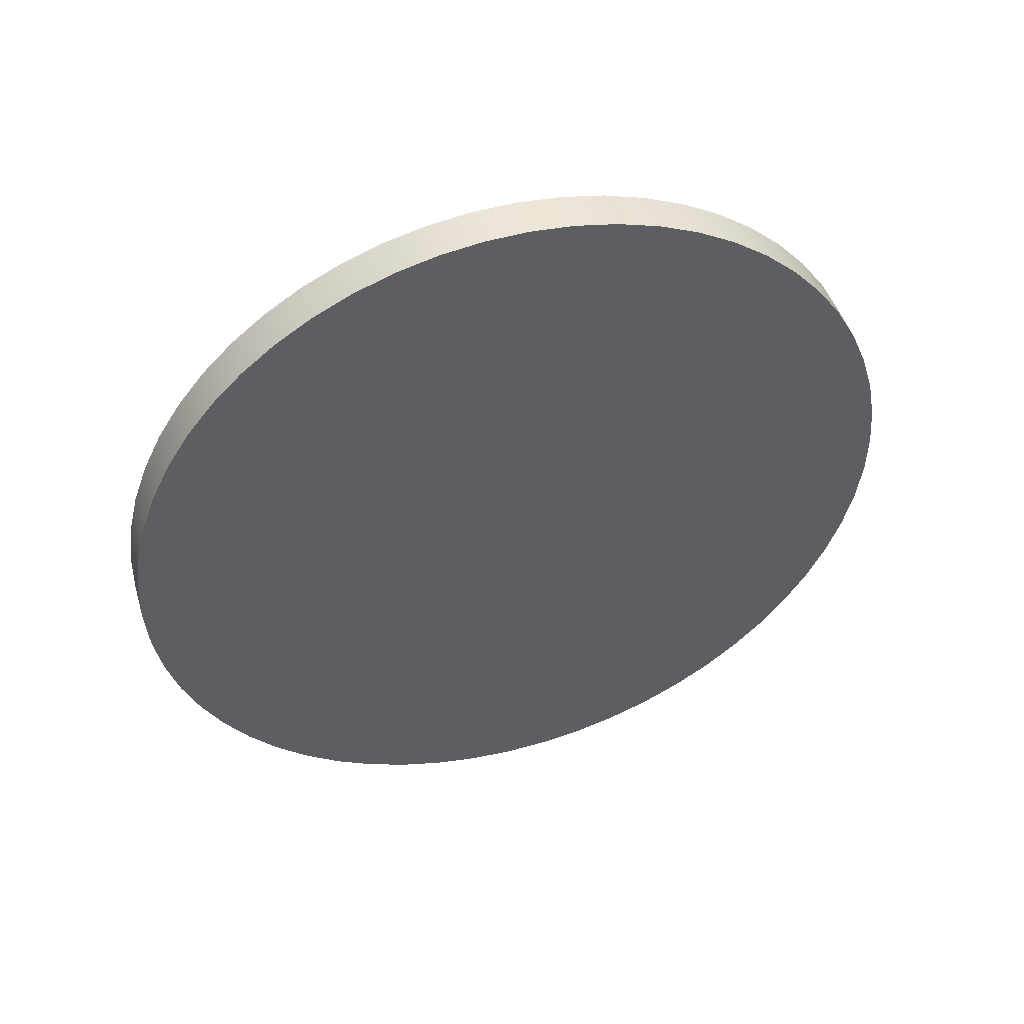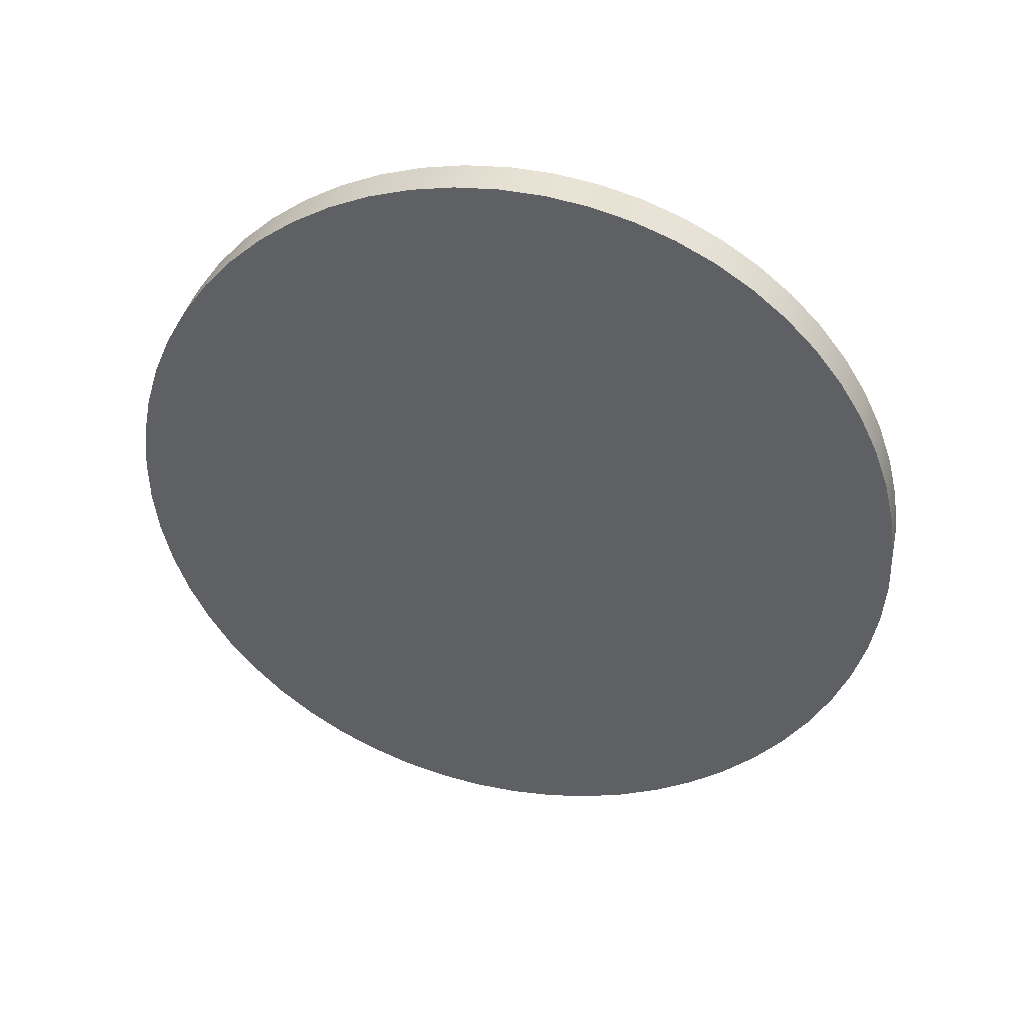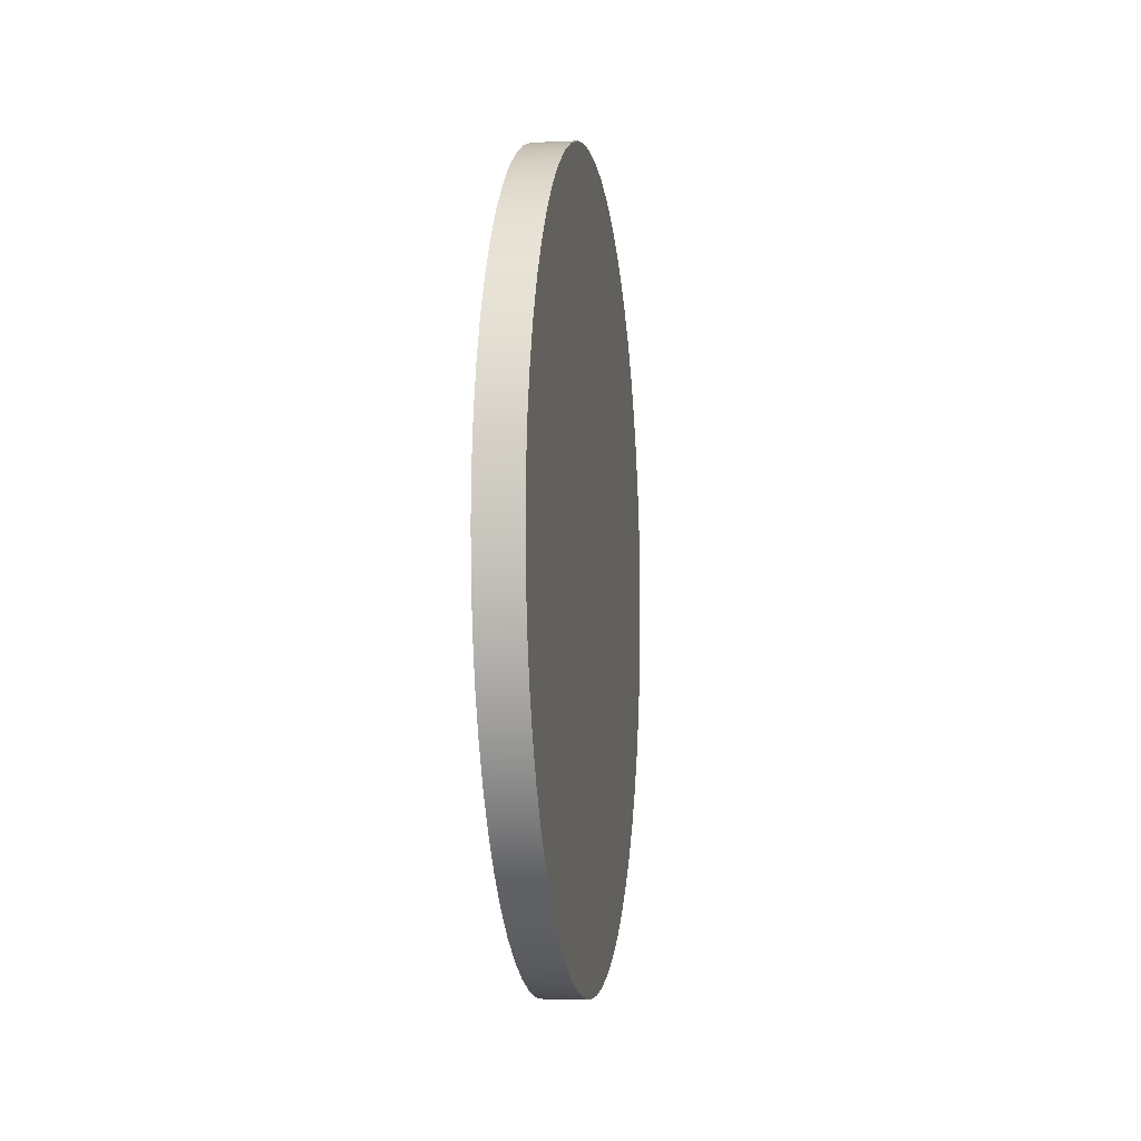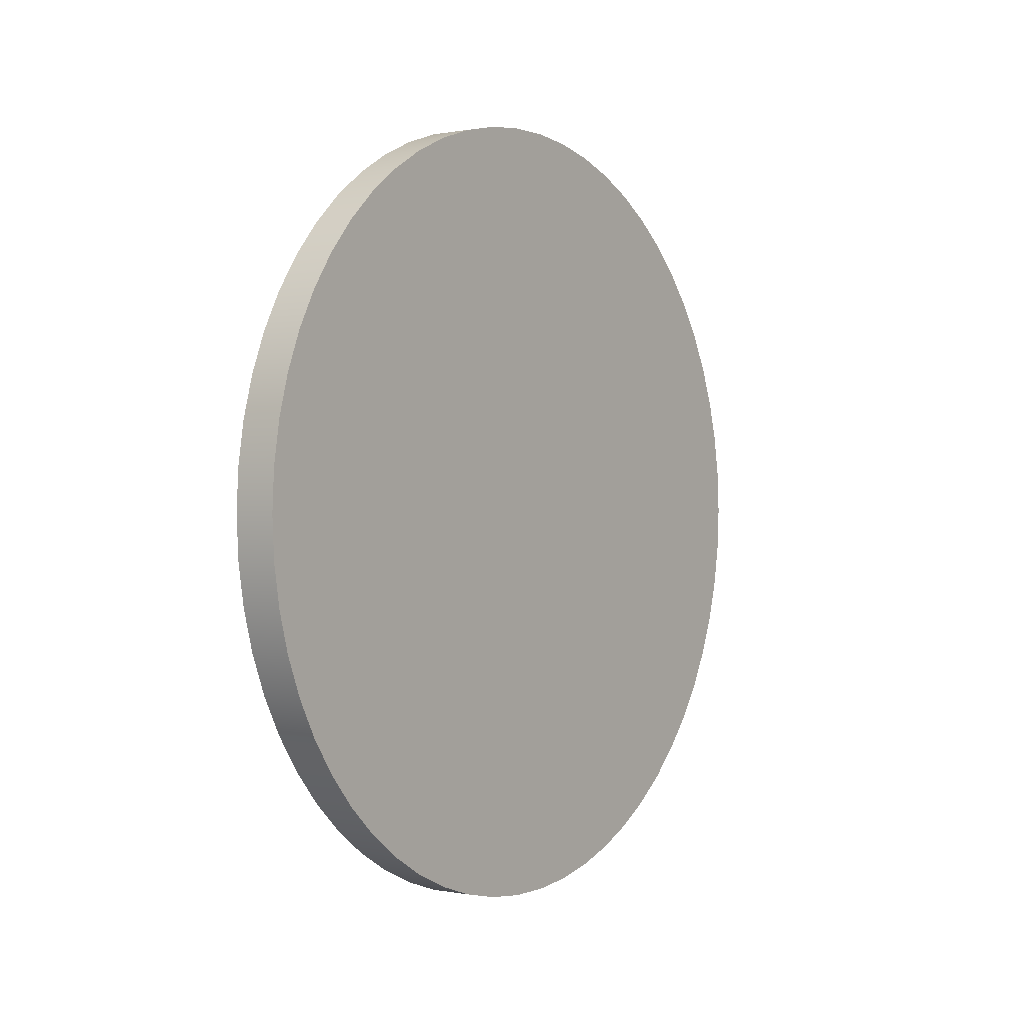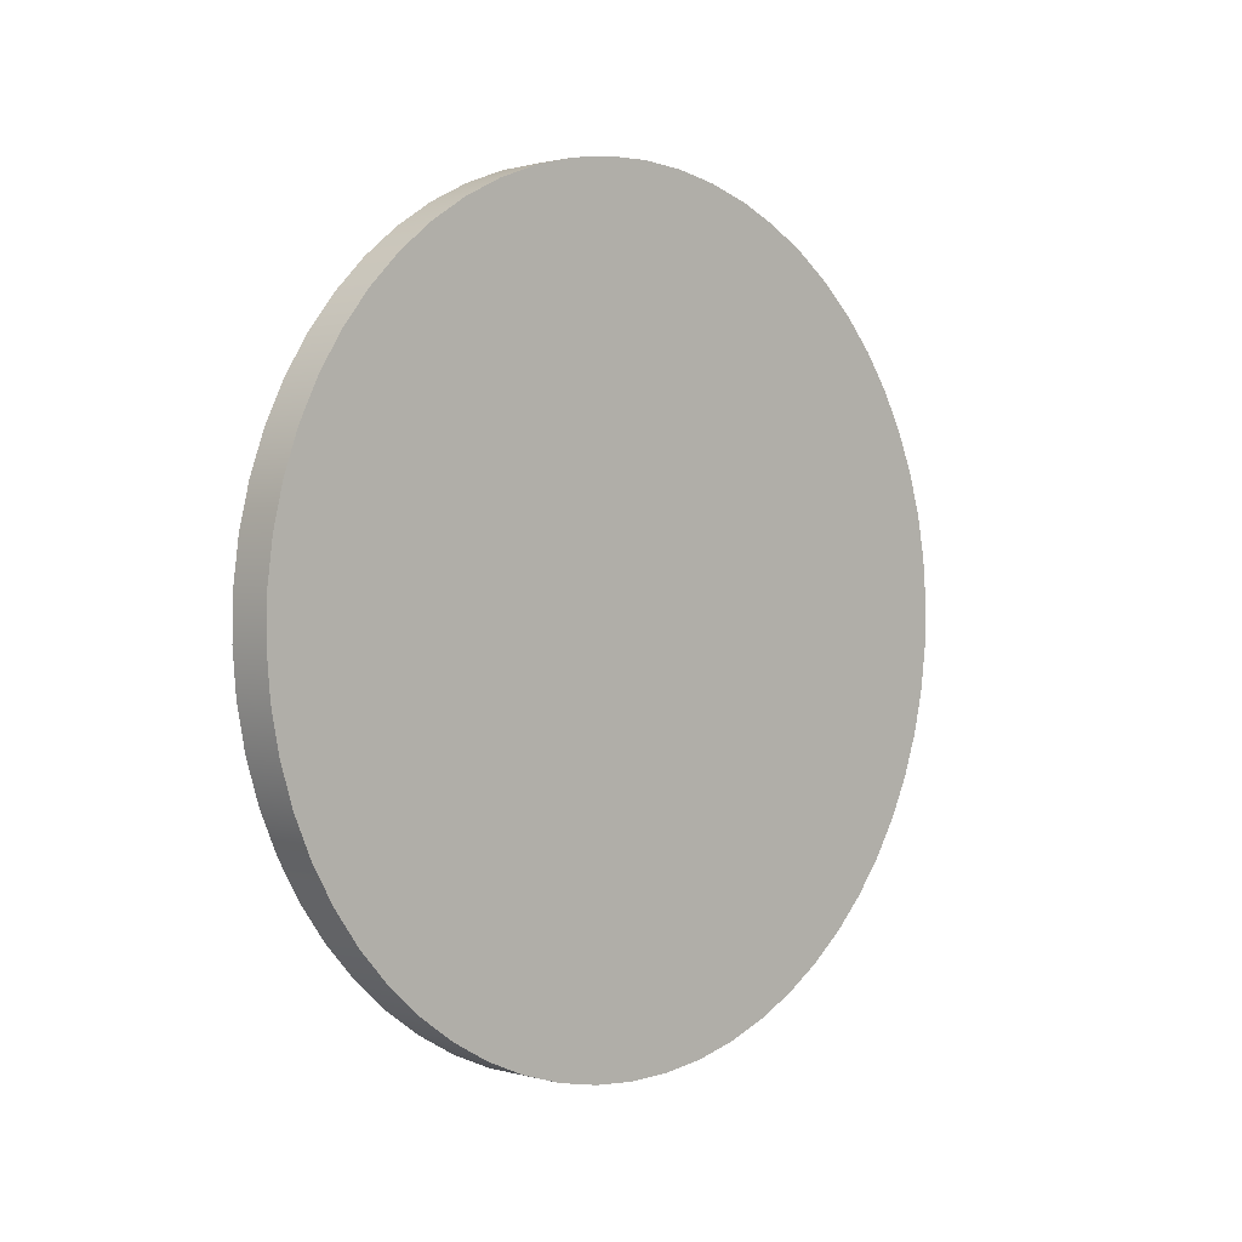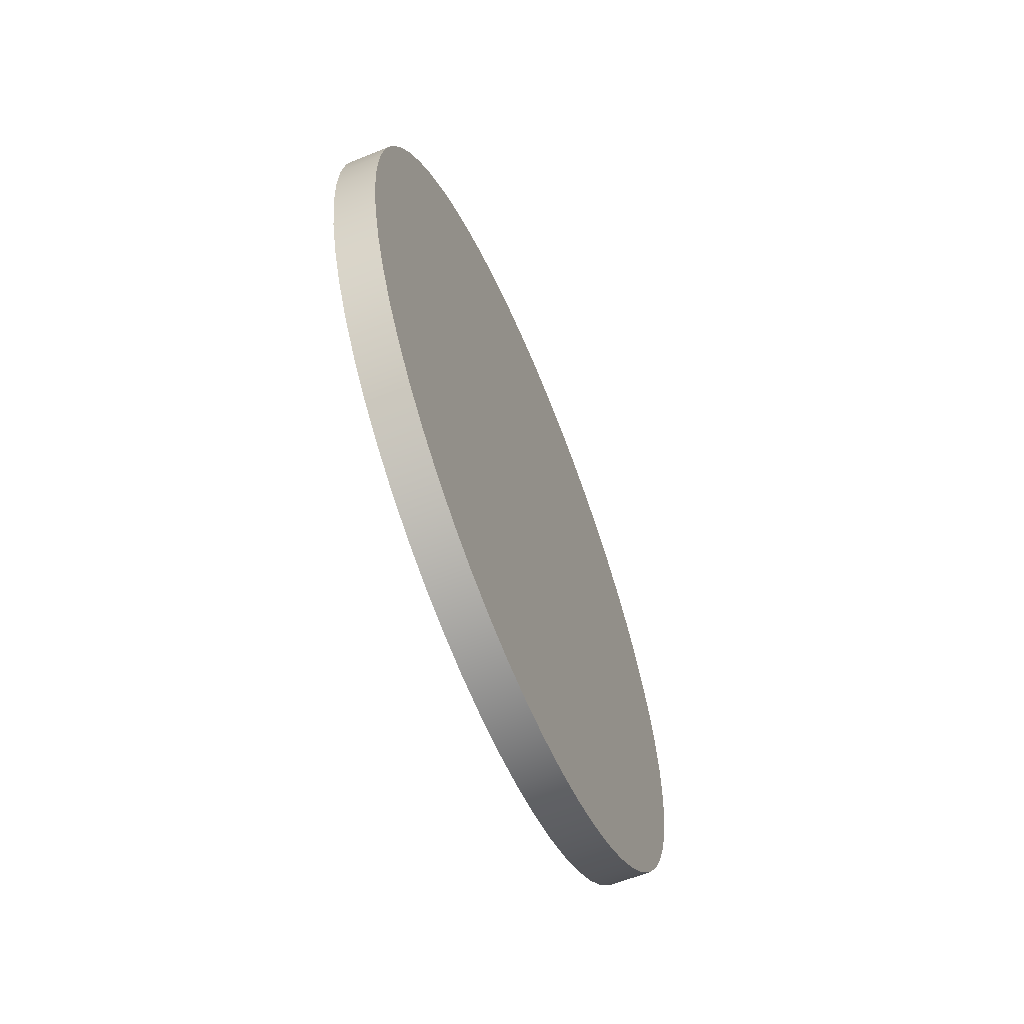
<metadata>
{"format":"obj","ext":"obj","renderer":"f3d","projection":"perspective","resolution":1024,"background":"white","views":[{"elev":42.6,"azim":73.2,"up":"+Z"},{"elev":33.4,"azim":102.6,"up":"+Z"},{"elev":-5.7,"azim":-166.9,"up":"+Y"},{"elev":0.3,"azim":-139.6,"up":"+Y"},{"elev":8.2,"azim":-135.1,"up":"+Z"},{"elev":-61.6,"azim":-152.8,"up":"+Y"}]}
</metadata>
<code>
v -0.05708 -0.0001602 0.02526
v -0.05708 -0.0001602 0.02526
v -0.05707 0.0002352 0.02532
v -0.05707 0.0002352 0.02532
v -0.05706 0.0006212 0.02543
v -0.05706 0.0006212 0.02543
v -0.05705 0.0009934 0.02558
v -0.05705 0.0009934 0.02558
v -0.05703 0.001347 0.02576
v -0.05703 0.001347 0.02576
v -0.05701 0.001679 0.02599
v -0.05701 0.001679 0.02599
v -0.05699 0.001984 0.02625
v -0.05699 0.001984 0.02625
v -0.05697 0.00226 0.02653
v -0.05697 0.00226 0.02653
v -0.05694 0.002502 0.02685
v -0.05694 0.002502 0.02685
v -0.05691 0.002709 0.02719
v -0.05691 0.002709 0.02719
v -0.05688 0.002877 0.02756
v -0.05688 0.002877 0.02756
v -0.05684 0.003005 0.02794
v -0.05684 0.003005 0.02794
v -0.05681 0.003091 0.02832
v -0.05681 0.003091 0.02832
v -0.05677 0.003134 0.02872
v -0.05677 0.003134 0.02872
v -0.05674 0.003134 0.02912
v -0.05674 0.003134 0.02912
v -0.0567 0.003091 0.02952
v -0.0567 0.003091 0.02952
v -0.05667 0.003005 0.02991
v -0.05667 0.003005 0.02991
v -0.05664 0.002877 0.03029
v -0.05664 0.002877 0.03029
v -0.05661 0.002709 0.03065
v -0.05661 0.002709 0.03065
v -0.05658 0.002502 0.03099
v -0.05658 0.002502 0.03099
v -0.05655 0.00226 0.03131
v -0.05655 0.00226 0.03131
v -0.05652 0.001984 0.0316
v -0.05652 0.001984 0.0316
v -0.0565 0.001679 0.03186
v -0.0565 0.001679 0.03186
v -0.05648 0.001347 0.03208
v -0.05648 0.001347 0.03208
v -0.05646 0.0009934 0.03227
v -0.05646 0.0009934 0.03227
v -0.05645 0.0006212 0.03241
v -0.05645 0.0006212 0.03241
v -0.05644 0.0002352 0.03252
v -0.05644 0.0002352 0.03252
v -0.05644 -0.0001602 0.03259
v -0.05644 -0.0001602 0.03259
v -0.05643 -0.0005602 0.03261
v -0.05643 -0.0005602 0.03261
v -0.05644 -0.0009602 0.03259
v -0.05644 -0.0009602 0.03259
v -0.05644 -0.001356 0.03252
v -0.05644 -0.001356 0.03252
v -0.05645 -0.001742 0.03241
v -0.05645 -0.001742 0.03241
v -0.05646 -0.002114 0.03227
v -0.05646 -0.002114 0.03227
v -0.05648 -0.002468 0.03208
v -0.05648 -0.002468 0.03208
v -0.0565 -0.002799 0.03186
v -0.0565 -0.002799 0.03186
v -0.05652 -0.003105 0.0316
v -0.05652 -0.003105 0.0316
v -0.05655 -0.00338 0.03131
v -0.05655 -0.00338 0.03131
v -0.05658 -0.003623 0.03099
v -0.05658 -0.003623 0.03099
v -0.05661 -0.003829 0.03065
v -0.05661 -0.003829 0.03065
v -0.05664 -0.003997 0.03029
v -0.05664 -0.003997 0.03029
v -0.05667 -0.004125 0.02991
v -0.05667 -0.004125 0.02991
v -0.0567 -0.004211 0.02952
v -0.0567 -0.004211 0.02952
v -0.05674 -0.004255 0.02912
v -0.05674 -0.004255 0.02912
v -0.05677 -0.004255 0.02872
v -0.05677 -0.004255 0.02872
v -0.05681 -0.004211 0.02832
v -0.05681 -0.004211 0.02832
v -0.05684 -0.004125 0.02794
v -0.05684 -0.004125 0.02794
v -0.05688 -0.003997 0.02756
v -0.05688 -0.003997 0.02756
v -0.05691 -0.003829 0.02719
v -0.05691 -0.003829 0.02719
v -0.05694 -0.003623 0.02685
v -0.05694 -0.003623 0.02685
v -0.05697 -0.00338 0.02653
v -0.05697 -0.00338 0.02653
v -0.05699 -0.003105 0.02625
v -0.05699 -0.003105 0.02625
v -0.05701 -0.002799 0.02599
v -0.05701 -0.002799 0.02599
v -0.05703 -0.002468 0.02576
v -0.05703 -0.002468 0.02576
v -0.05705 -0.002114 0.02558
v -0.05705 -0.002114 0.02558
v -0.05706 -0.001742 0.02543
v -0.05706 -0.001742 0.02543
v -0.05707 -0.001356 0.02532
v -0.05707 -0.001356 0.02532
v -0.05708 -0.0009602 0.02526
v -0.05708 -0.0009602 0.02526
v -0.05708 -0.0005602 0.02524
v -0.05708 -0.0005602 0.02524
v -0.05676 -0.0005602 0.02892
v -0.05748 -0.0005602 0.02527
v -0.05748 -0.0005602 0.02527
v -0.05748 -0.0001602 0.02529
v -0.05748 -0.0001602 0.02529
v -0.05747 0.0002352 0.02536
v -0.05747 0.0002352 0.02536
v -0.05746 0.0006212 0.02546
v -0.05746 0.0006212 0.02546
v -0.05745 0.0009934 0.02561
v -0.05745 0.0009934 0.02561
v -0.05743 0.001347 0.0258
v -0.05743 0.001347 0.0258
v -0.05741 0.001679 0.02602
v -0.05741 0.001679 0.02602
v -0.05739 0.001984 0.02628
v -0.05739 0.001984 0.02628
v -0.05736 0.00226 0.02657
v -0.05736 0.00226 0.02657
v -0.05734 0.002502 0.02689
v -0.05734 0.002502 0.02689
v -0.05731 0.002709 0.02723
v -0.05731 0.002709 0.02723
v -0.05727 0.002877 0.02759
v -0.05727 0.002877 0.02759
v -0.05724 0.003005 0.02797
v -0.05724 0.003005 0.02797
v -0.05721 0.003091 0.02836
v -0.05721 0.003091 0.02836
v -0.05717 0.003134 0.02876
v -0.05717 0.003134 0.02876
v -0.05714 0.003134 0.02916
v -0.05714 0.003134 0.02916
v -0.0571 0.003091 0.02955
v -0.0571 0.003091 0.02955
v -0.05707 0.003005 0.02994
v -0.05707 0.003005 0.02994
v -0.05704 0.002877 0.03032
v -0.05704 0.002877 0.03032
v -0.057 0.002709 0.03068
v -0.057 0.002709 0.03068
v -0.05697 0.002502 0.03102
v -0.05697 0.002502 0.03102
v -0.05695 0.00226 0.03134
v -0.05695 0.00226 0.03134
v -0.05692 0.001984 0.03163
v -0.05692 0.001984 0.03163
v -0.0569 0.001679 0.03189
v -0.0569 0.001679 0.03189
v -0.05688 0.001347 0.03211
v -0.05688 0.001347 0.03211
v -0.05686 0.0009934 0.0323
v -0.05686 0.0009934 0.0323
v -0.05685 0.0006212 0.03245
v -0.05685 0.0006212 0.03245
v -0.05684 0.0002352 0.03256
v -0.05684 0.0002352 0.03256
v -0.05683 -0.0001602 0.03262
v -0.05683 -0.0001602 0.03262
v -0.05683 -0.0005602 0.03264
v -0.05683 -0.0005602 0.03264
v -0.05683 -0.0009602 0.03262
v -0.05683 -0.0009602 0.03262
v -0.05684 -0.001356 0.03256
v -0.05684 -0.001356 0.03256
v -0.05685 -0.001742 0.03245
v -0.05685 -0.001742 0.03245
v -0.05686 -0.002114 0.0323
v -0.05686 -0.002114 0.0323
v -0.05688 -0.002468 0.03211
v -0.05688 -0.002468 0.03211
v -0.0569 -0.002799 0.03189
v -0.0569 -0.002799 0.03189
v -0.05692 -0.003105 0.03163
v -0.05692 -0.003105 0.03163
v -0.05695 -0.00338 0.03134
v -0.05695 -0.00338 0.03134
v -0.05697 -0.003623 0.03102
v -0.05697 -0.003623 0.03102
v -0.057 -0.003829 0.03068
v -0.057 -0.003829 0.03068
v -0.05704 -0.003997 0.03032
v -0.05704 -0.003997 0.03032
v -0.05707 -0.004125 0.02994
v -0.05707 -0.004125 0.02994
v -0.0571 -0.004211 0.02955
v -0.0571 -0.004211 0.02955
v -0.05714 -0.004255 0.02916
v -0.05714 -0.004255 0.02916
v -0.05717 -0.004255 0.02876
v -0.05717 -0.004255 0.02876
v -0.05721 -0.004211 0.02836
v -0.05721 -0.004211 0.02836
v -0.05724 -0.004125 0.02797
v -0.05724 -0.004125 0.02797
v -0.05727 -0.003997 0.02759
v -0.05727 -0.003997 0.02759
v -0.05731 -0.003829 0.02723
v -0.05731 -0.003829 0.02723
v -0.05734 -0.003623 0.02689
v -0.05734 -0.003623 0.02689
v -0.05736 -0.00338 0.02657
v -0.05736 -0.00338 0.02657
v -0.05739 -0.003105 0.02628
v -0.05739 -0.003105 0.02628
v -0.05741 -0.002799 0.02602
v -0.05741 -0.002799 0.02602
v -0.05743 -0.002468 0.0258
v -0.05743 -0.002468 0.0258
v -0.05745 -0.002114 0.02561
v -0.05745 -0.002114 0.02561
v -0.05746 -0.001742 0.02546
v -0.05746 -0.001742 0.02546
v -0.05747 -0.001356 0.02536
v -0.05747 -0.001356 0.02536
v -0.05748 -0.0009602 0.02529
v -0.05748 -0.0009602 0.02529
v -0.05716 -0.0005602 0.02896
f 117 1 4
f 4 5 117
f 5 7 117
f 7 10 117
f 10 12 117
f 12 14 117
f 14 16 117
f 16 18 117
f 18 19 117
f 19 21 117
f 21 24 117
f 24 25 117
f 25 27 117
f 27 29 117
f 29 31 117
f 31 33 117
f 33 35 117
f 35 37 117
f 37 39 117
f 39 42 117
f 42 43 117
f 43 46 117
f 46 47 117
f 47 50 117
f 50 52 117
f 52 53 117
f 53 56 117
f 56 58 117
f 58 59 117
f 59 62 117
f 62 63 117
f 63 66 117
f 66 67 117
f 67 69 117
f 69 72 117
f 72 74 117
f 74 76 117
f 76 78 117
f 78 80 117
f 80 81 117
f 81 84 117
f 84 86 117
f 86 87 117
f 87 89 117
f 89 92 117
f 92 93 117
f 93 96 117
f 96 98 117
f 98 100 117
f 100 101 117
f 101 103 117
f 103 106 117
f 106 108 117
f 108 110 117
f 110 112 117
f 112 114 117
f 114 115 117
f 115 1 117
f 116 118 121
f 2 121 123
f 3 123 124
f 6 124 127
f 8 127 128
f 9 128 131
f 11 131 133
f 13 133 135
f 15 135 136
f 17 136 139
f 20 139 140
f 22 140 143
f 23 143 145
f 26 145 146
f 28 146 149
f 30 149 151
f 32 151 153
f 34 153 155
f 36 155 157
f 38 157 159
f 40 159 161
f 41 161 162
f 44 162 164
f 45 164 166
f 48 166 168
f 49 168 171
f 51 171 172
f 54 172 175
f 55 175 177
f 57 177 178
f 60 178 181
f 61 181 183
f 64 183 185
f 65 185 187
f 68 187 189
f 70 189 190
f 71 190 192
f 73 192 194
f 75 194 196
f 77 196 198
f 79 198 201
f 82 201 203
f 83 203 205
f 85 205 206
f 88 206 209
f 90 209 211
f 91 211 213
f 94 213 214
f 95 214 217
f 97 217 219
f 99 219 220
f 102 220 223
f 104 223 225
f 105 225 226
f 107 226 228
f 109 228 231
f 111 231 233
f 113 233 118
f 118 116 113
f 233 113 111
f 231 111 109
f 228 109 107
f 226 107 105
f 225 105 104
f 223 104 102
f 220 102 99
f 219 99 97
f 217 97 95
f 214 95 94
f 213 94 91
f 211 91 90
f 209 90 88
f 206 88 85
f 205 85 83
f 203 83 82
f 201 82 79
f 198 79 77
f 196 77 75
f 194 75 73
f 192 73 71
f 190 71 70
f 189 70 68
f 187 68 65
f 185 65 64
f 183 64 61
f 181 61 60
f 178 60 57
f 177 57 55
f 175 55 54
f 172 54 51
f 171 51 49
f 168 49 48
f 166 48 45
f 164 45 44
f 162 44 41
f 161 41 40
f 159 40 38
f 157 38 36
f 155 36 34
f 153 34 32
f 151 32 30
f 149 30 28
f 146 28 26
f 145 26 23
f 143 23 22
f 140 22 20
f 139 20 17
f 136 17 15
f 135 15 13
f 133 13 11
f 131 11 9
f 128 9 8
f 127 8 6
f 124 6 3
f 123 3 2
f 121 2 116
f 234 174 173
f 173 170 234
f 170 169 234
f 169 167 234
f 167 165 234
f 165 163 234
f 163 160 234
f 160 158 234
f 158 156 234
f 156 154 234
f 154 152 234
f 152 150 234
f 150 148 234
f 148 147 234
f 147 144 234
f 144 142 234
f 142 141 234
f 141 138 234
f 138 137 234
f 137 134 234
f 134 132 234
f 132 130 234
f 130 129 234
f 129 126 234
f 126 125 234
f 125 122 234
f 122 120 234
f 120 119 234
f 119 232 234
f 232 230 234
f 230 229 234
f 229 227 234
f 227 224 234
f 224 222 234
f 222 221 234
f 221 218 234
f 218 216 234
f 216 215 234
f 215 212 234
f 212 210 234
f 210 208 234
f 208 207 234
f 207 204 234
f 204 202 234
f 202 200 234
f 200 199 234
f 199 197 234
f 197 195 234
f 195 193 234
f 193 191 234
f 191 188 234
f 188 186 234
f 186 184 234
f 184 182 234
f 182 180 234
f 180 179 234
f 179 176 234
f 176 174 234

</code>
